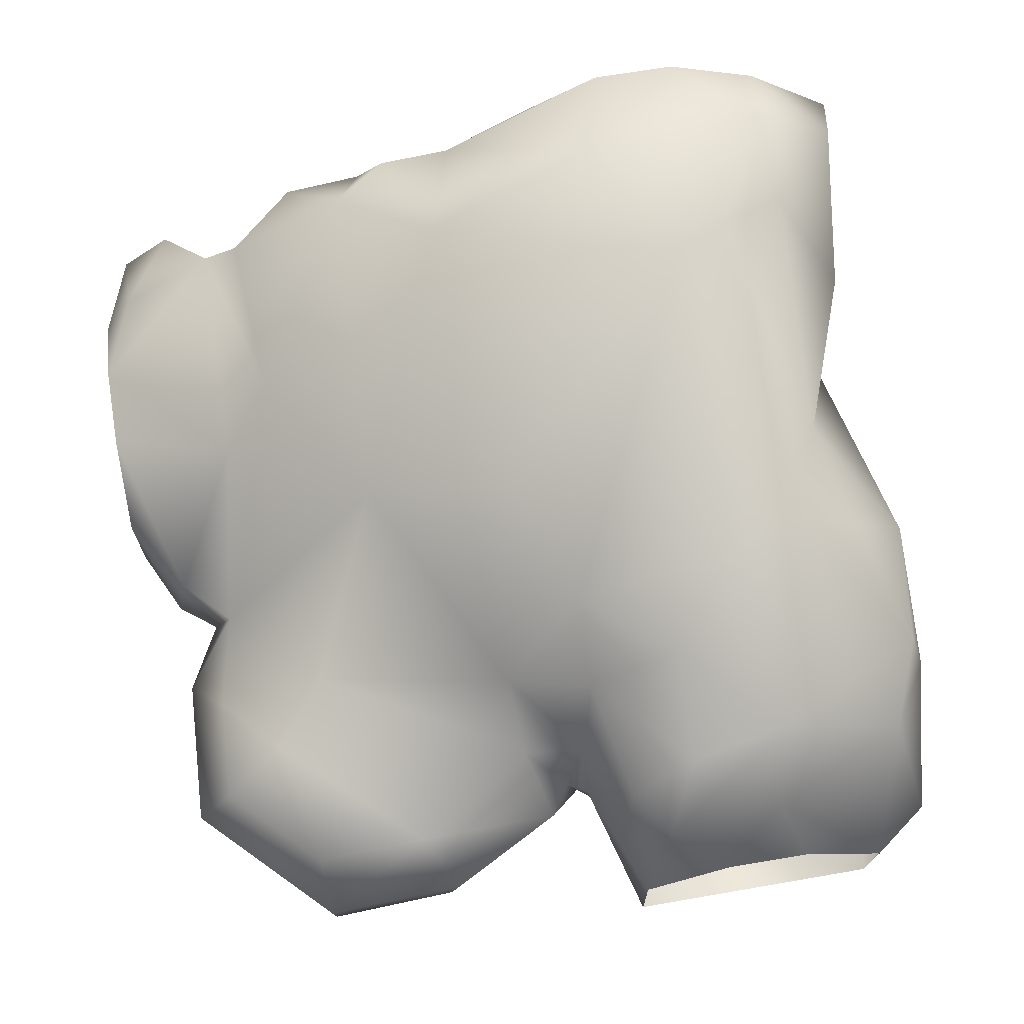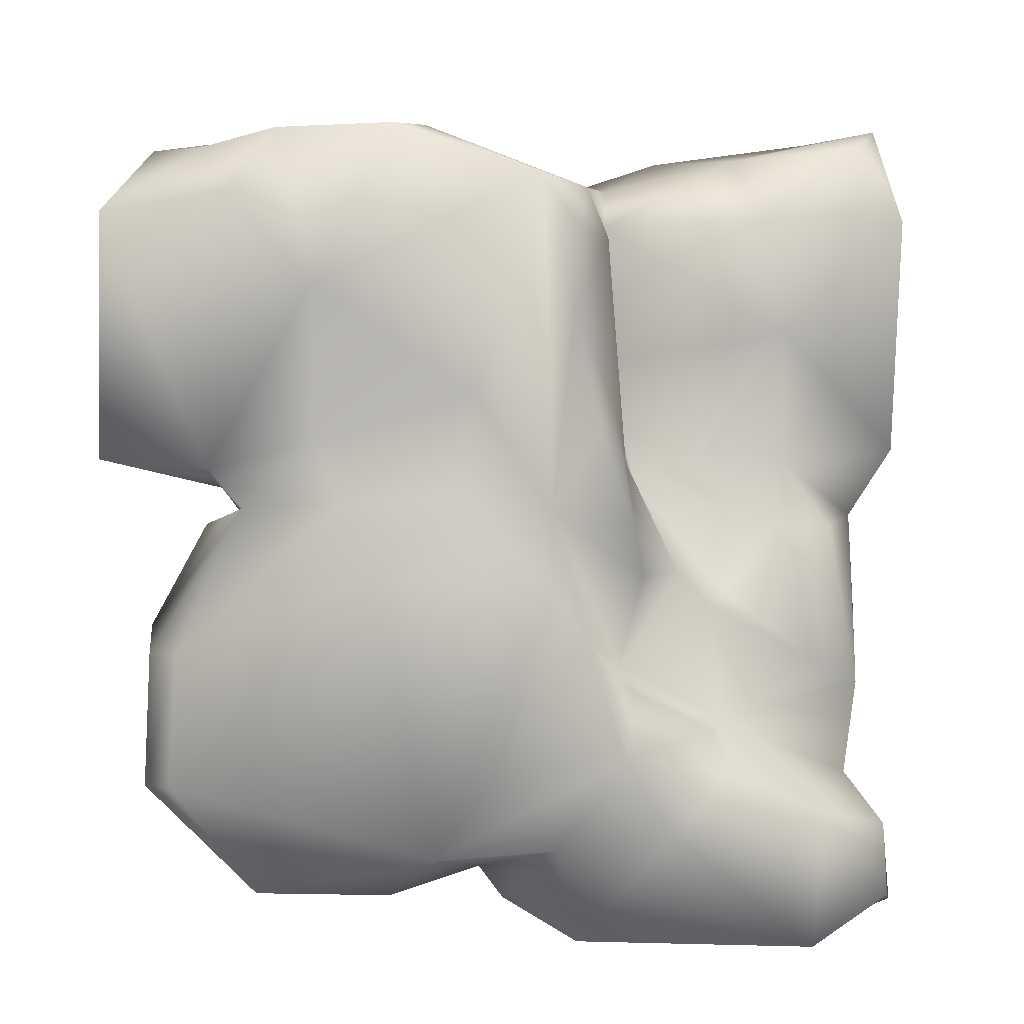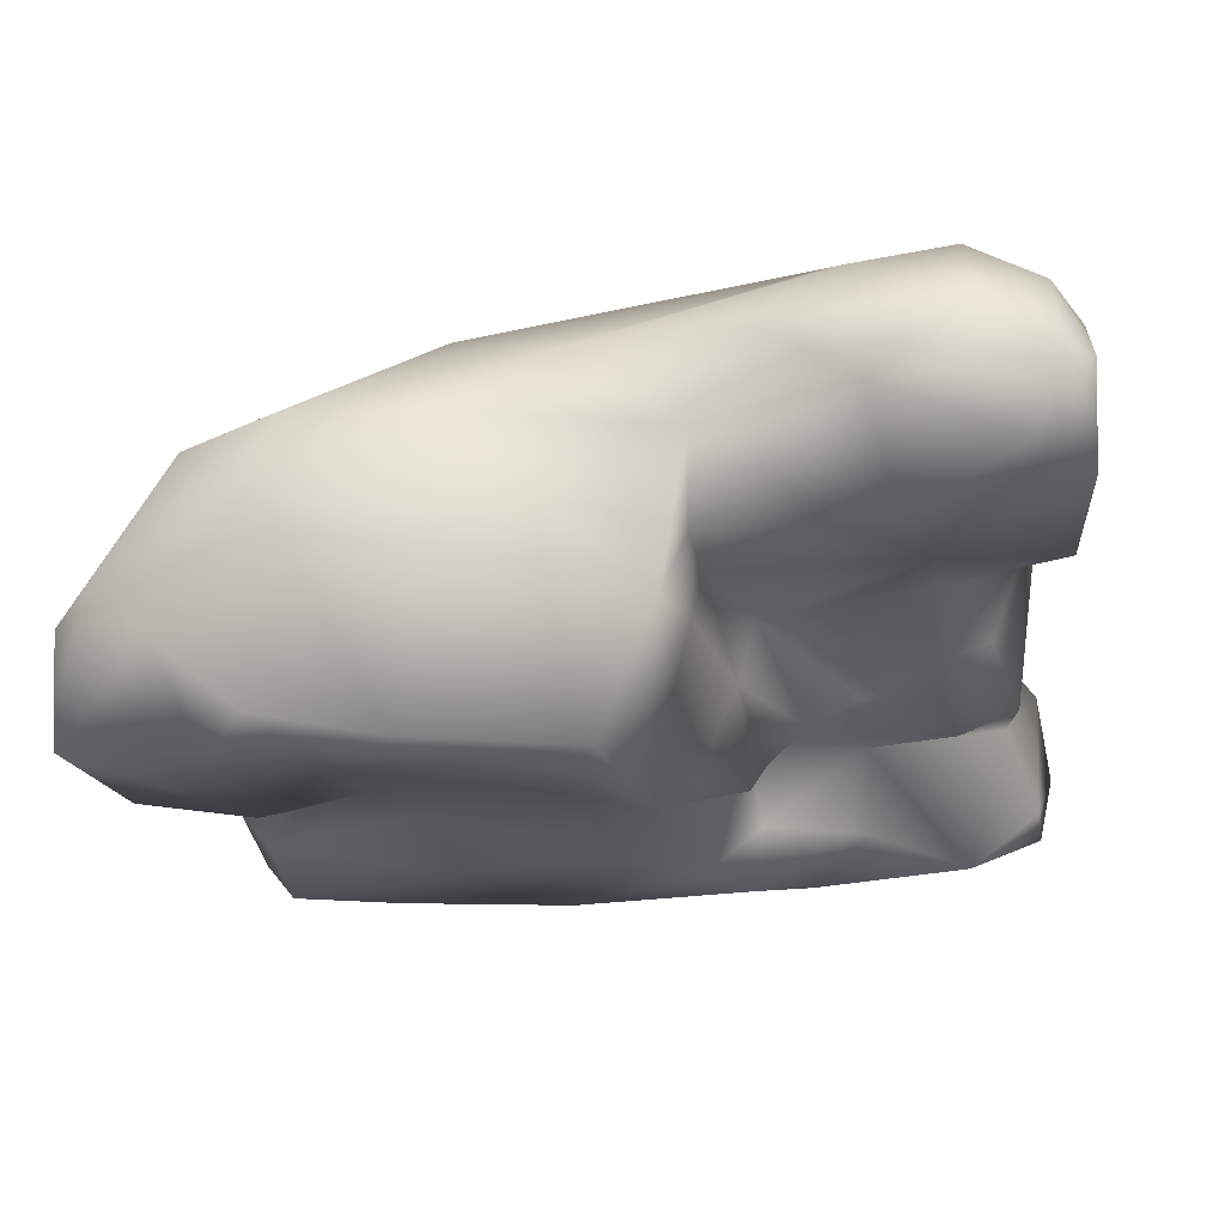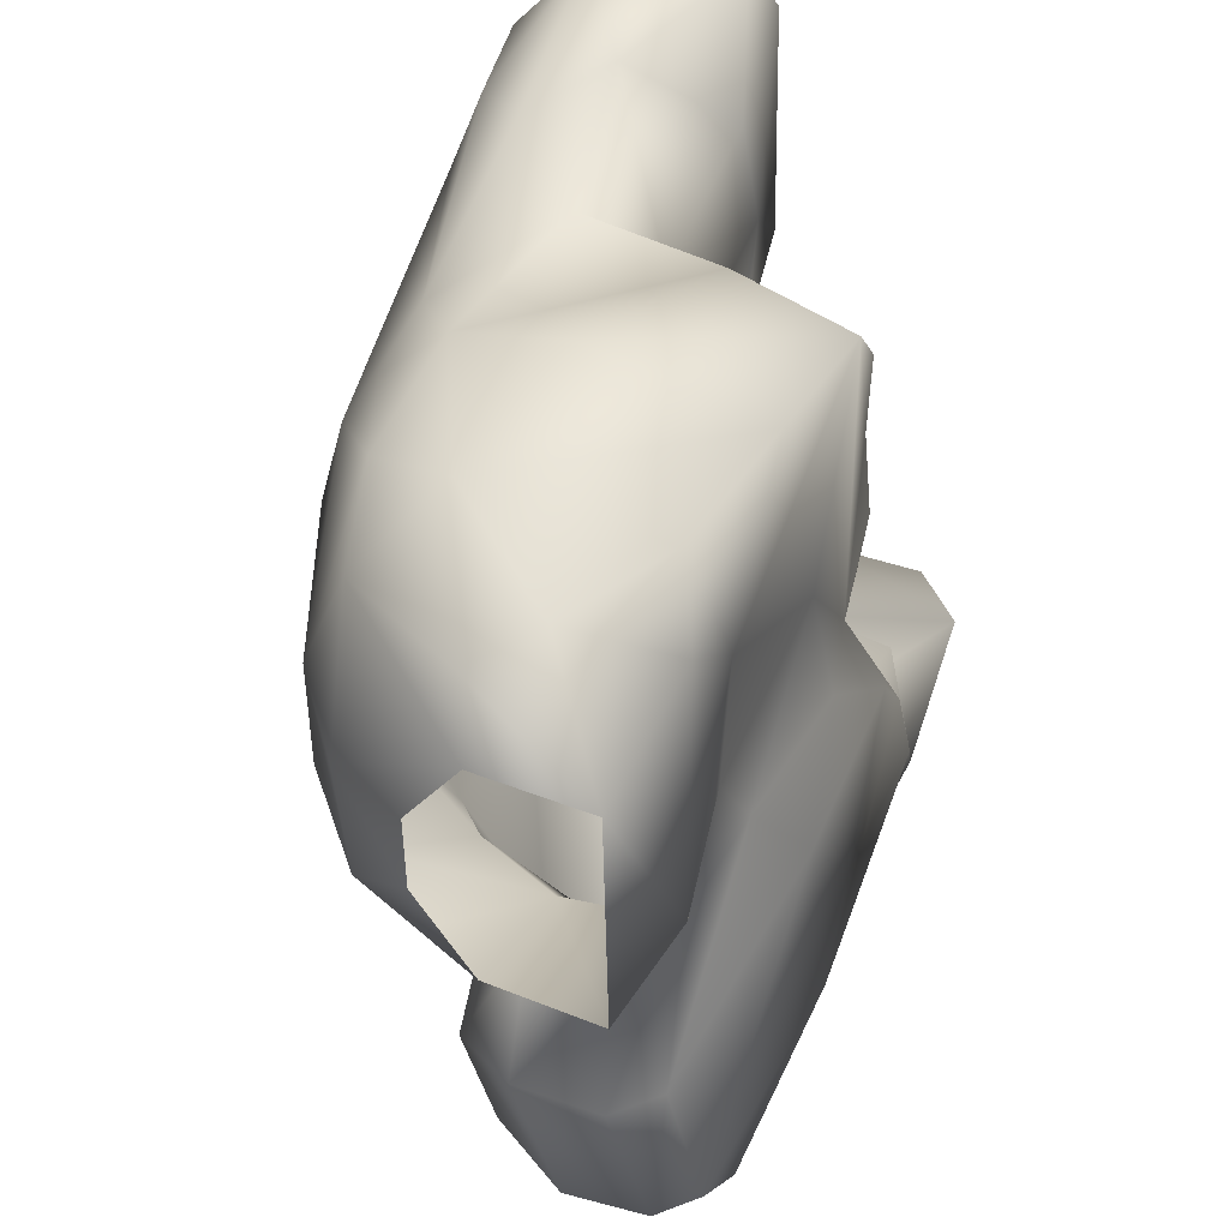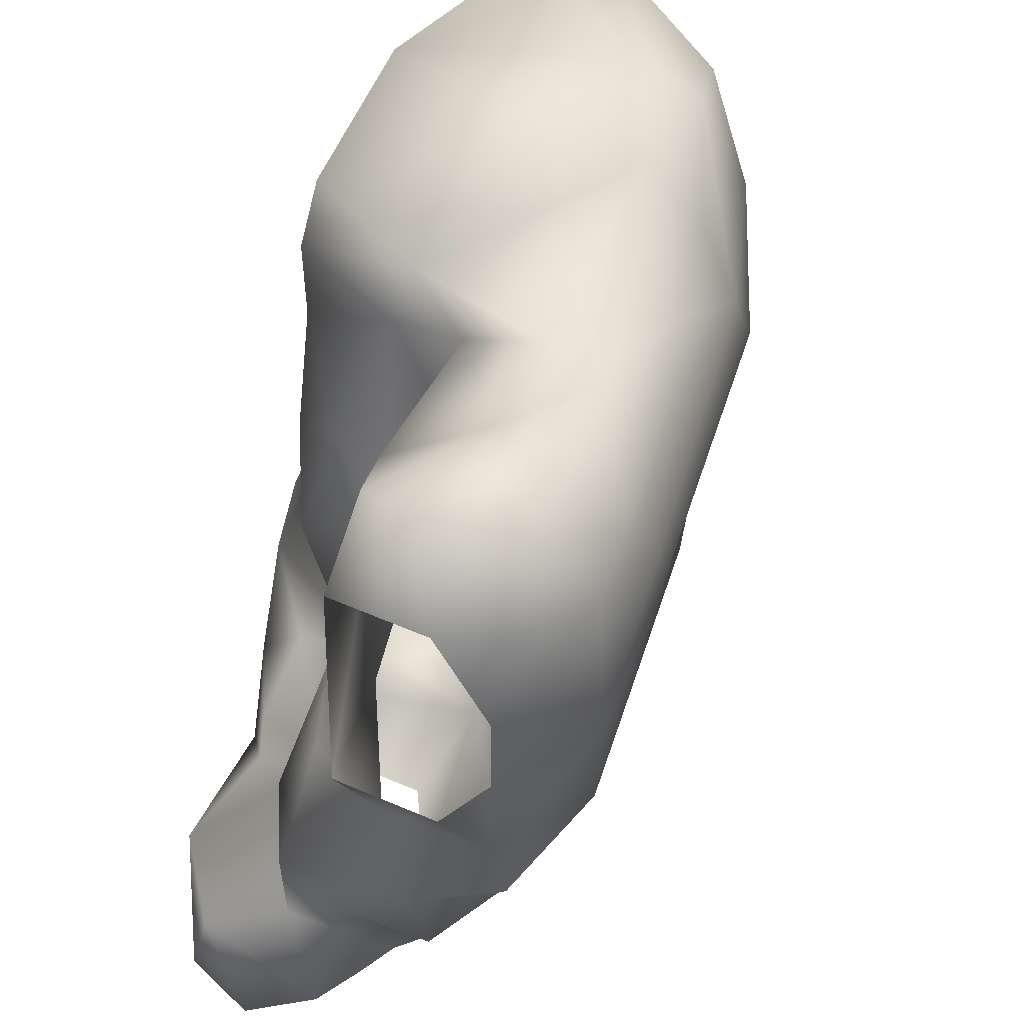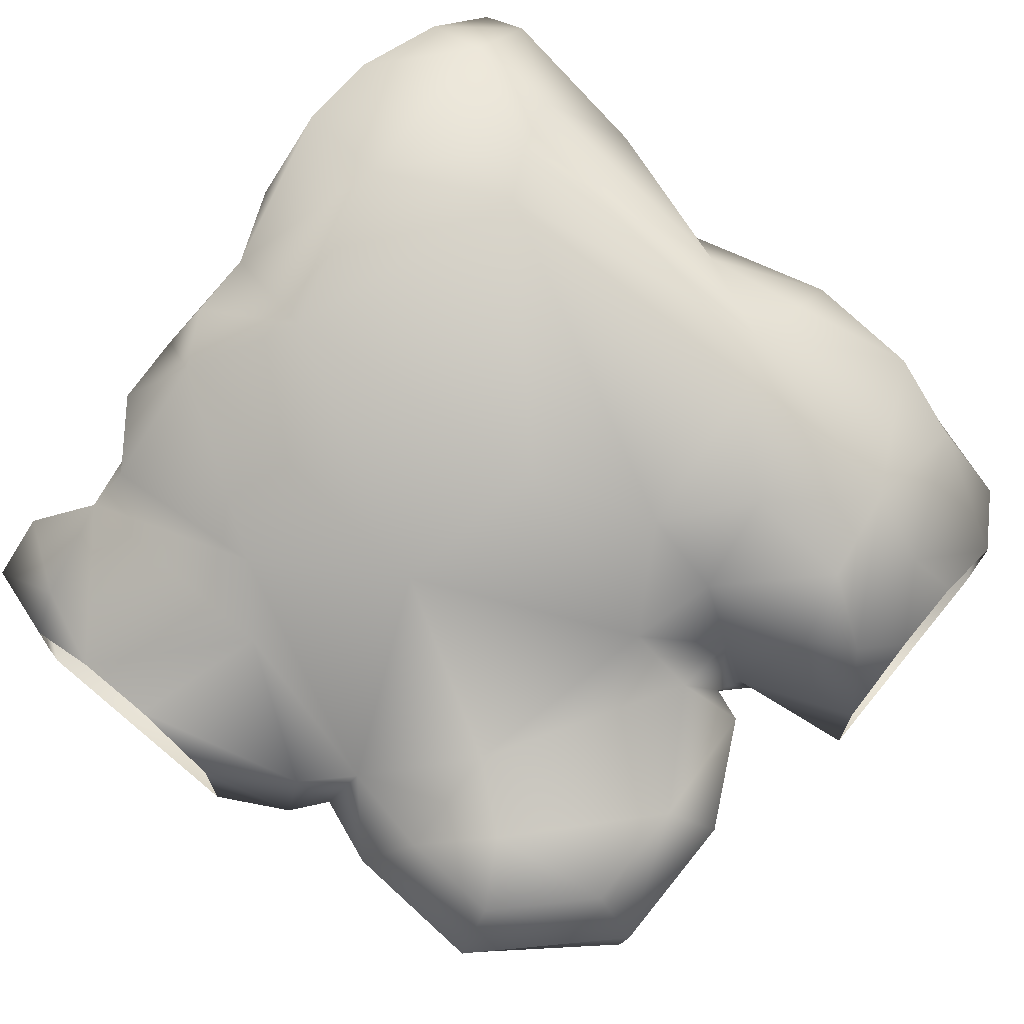
<metadata>
{"format":"obj","ext":"obj","renderer":"f3d","projection":"perspective","resolution":1024,"background":"white","views":[{"elev":69.9,"azim":-99.5,"up":"+Y"},{"elev":-78.7,"azim":-1.8,"up":"+Y"},{"elev":-12.3,"azim":5.0,"up":"+Y"},{"elev":49.4,"azim":-66.0,"up":"+Z"},{"elev":47.9,"azim":115.9,"up":"+Z"},{"elev":68.7,"azim":-140.3,"up":"+Y"}]}
</metadata>
<code>
o Plane.004
v -3.055 -0.1423 5.682
v -7.996 0.01425 -4.801
v -7.975 0.1984 4.769
v 17.97 7.071 4.8
v 23.99 8.028 -4.797
v 23.92 8.277 4.76
v 22.86 10.91 8.307
v 20.27 13.35 7.594
v 22.71 14.52 4.711
v 24 12 4.8
v -7.997 6 -1.604
v -6.425 9.018 0.4982
v -7.997 6 1.596
v -6.803 8.486 -3.878
v -6.319 6.141 -5.635
v -5.065 8.977 -5.11
v -8.001 3.996 -4.814
v 22.18 13.02 -8.206
v 24 12 -4.8
v 24 14 -1.6
v 24 14 1.6
v -4.547 3.187 7.114
v -8.1 4.028 4.861
v -6.647 4.842 6.829
v 21.85 8.608 7.726
v 22.53 9.001 -7.838
v 19.61 15.97 -2.773
v 20.02 15.87 4.412
v 14.84 -1.482 -18.94
v 20.79 -0.929 -17.94
v 20.77 0.1005 -23.95
v 11.19 0.004947 -23.98
v 24.26 3.139 -22.93
v 23.65 6.146 -20.79
v 20.7 6.523 -22.68
v 20.79 4 -23.98
v 20.79 2 -23.98
v 7.784 5.002 -21.96
v 11.19 4 -23.98
v 14.39 6 -23.98
v 17.59 6 -23.98
v 8.153 1.052 -22.58
v 23.71 0.6081 -21.83
v 12.36 8.076 -19.12
v 21.28 8.354 -19
v 10.22 -1.052 -19.79
v 0.1384 -0.04955 2.313
v -3.748 -0.5103 -4.944
v 6.458 -0.1464 -1.846
v 0.3017 0.2226 -3.858
v -2.405 0.03665 -6.546
v 19.33 7.17 -5.287
v 19.04 6.831 0.1466
v 16.23 6.524 -4.703
v 11.66 6.894 -1.288
v 11.48 6.823 4.259
v 16.87 10.81 6.897
v 11.56 9.864 5.505
v 13.76 12.67 6.573
v 18.88 4.749 -7.579
v 13.15 6.306 -6.287
v 21.24 5.692 -7.725
v 22.54 4.431 -14
v 20.24 3.24 -12.57
v 16.84 4.232 -10.29
v 16.94 3.334 -15.5
v 16.22 3.083 -10.61
v 12.62 3.059 -13.2
v 13.38 1.68 -9.125
v 9.595 -0.2051 -6.239
v 12.88 0.4925 -6.954
v 11.33 -0.1643 -3.04
v 16.25 0.09179 -14.98
v 13.1 0.1456 -13.55
v 22.25 4.349 -17.85
v 5.504 -1.948 -20.04
v 11.09 -1.844 -11.02
v 14.81 3.053 -9.173
v 12.59 3.794 -4.964
v 11.97 1.806 -2.41
v 2.775 -1.969 -8.832
v 1.315 -0.4131 -6.195
v 9.567 -1.758 -8.778
v 6.1 -1.158 -5.552
v 10.19 -0.1443 1.555
v 10.23 -0.1579 4.772
v 11.55 4.175 4.032
v -5.011 -1.865 -17.39
v -4.952 -0.5043 -12.37
v 8.838 -0.1648 6.725
v 3.094 -0.06697 8.426
v -1.418 0.7625 8.072
v -1.316 7.473 7.58
v 10.67 4.567 5.96
v 4.086 6.505 8.164
v 3.674 10.08 7.403
v -0.9517 10.21 6.874
v -4.159 9.374 5.703
v 15.55 15.99 2.034
v 14.45 15.9 -0.09618
v 3.757 13.79 2.273
v 2.576 14.03 -0.06272
v -0.4382 12.1 -2.697
v -3.909 11.14 0.9693
v -4.533 10.78 -2.685
v 7.42 12.89 4.269
v 16.46 15.28 4.511
v 3.466 12.24 5.125
v 7.153 0.7544 -21.16
v 3.651 -0.5317 -22.04
v -6.196 0.9605 -12.73
v -1.576 -1.618 -21.71
v -6.144 -0.5606 -17.74
v -4.373 4.252 -8.116
v 4.06 2.359 -22.39
v -6.559 3.968 -12.34
v -1.628 2.359 -22.68
v -6.506 2.349 -17.79
v 6.048 4.968 -20.2
v 2.33 5.231 -20.93
v -4.94 6.461 -13.58
v -1.608 5.231 -21.13
v -4.873 5.316 -17.8
v -0.2696 6.441 -18.75
v 2.259 6.925 -16.73
v -2.926 3.327 -7.334
v -3.429 3.76 -6.552
v -2.104 6.405 -8.942
v -2.393 6.674 -6.523
v 0.309 8.724 -9.189
v -0.7409 9.967 -6.086
v 23.5 1.287 -19.02
v 23.14 10.18 -11.98
v 22.55 6.922 -15.44
v 22.62 10.66 -15.02
v 20.72 9.974 -17.59
v 14.09 10.3 -17.15
v 21.8 13.43 -10.98
v 20.75 12.6 -13.07
v 8.557 10.47 -13.59
v 6.904 13.52 -7.916
v 2.084 12.46 -6.111
v 17.7 14.96 -9.439
v 17.06 0.2392 -16.64
v 12.76 -1.958 -15.65
f 5 53 6
f 31 32 29
f 6 53 4
f 32 46 29
f 48 50 51
f 5 52 53
f 4 53 56
f 52 60 54
f 60 65 61
f 65 64 67
f 78 68 69
f 70 72 71
f 49 90 70
f 76 77 145
f 76 83 77
f 76 81 83
f 50 82 51
f 84 70 83
f 84 83 81
f 81 82 84
f 50 49 82
f 82 49 84
f 72 70 85
f 70 90 85
f 82 81 89
f 88 76 112
f 47 48 1
f 90 86 85
f 47 92 91
f 92 47 1
f 3 1 48 2
f 82 89 51
f 145 144 29
f 61 55 53 54
f 47 49 50
f 48 47 50
f 53 52 54
f 53 55 56
f 54 60 61
f 60 64 65
f 68 78 67 66
f 67 64 66
f 70 71 69 68
f 145 29 46 76
f 49 70 84
f 81 88 89
f 81 76 88
f 49 47 90
f 90 47 91
f 6 7 10
f 15 14 17
f 18 19 20
f 21 10 9
f 13 12 23
f 3 24 22
f 127 17 2
f 11 17 14
f 2 48 127
f 15 17 127
f 26 5 18
f 1 3 22
f 3 23 24
f 27 20 21
f 6 4 25
f 20 27 18
f 37 33 36
f 38 39 40
f 41 36 35
f 44 40 41
f 31 30 43
f 40 44 38
f 31 29 30
f 42 46 32
f 56 58 57
f 25 4 57
f 25 57 7
f 66 64 63
f 66 144 73
f 30 29 144
f 144 145 73
f 73 145 74
f 68 74 77
f 61 79 55
f 71 79 69
f 78 69 79
f 71 72 80
f 145 77 74
f 72 85 80
f 55 79 87
f 55 87 56
f 87 85 86
f 86 94 87
f 91 22 93
f 91 92 22
f 1 22 92
f 93 95 91
f 91 95 90
f 24 93 22
f 87 94 56
f 95 96 94
f 58 56 94
f 94 96 58
f 104 105 103
f 98 12 104
f 59 106 107
f 28 107 99
f 8 28 9
f 96 97 108
f 96 108 106
f 58 96 106
f 106 59 58
f 89 111 51
f 112 113 88
f 110 109 115
f 116 121 114
f 123 124 121
f 122 120 124
f 124 123 122
f 51 126 48
f 48 126 127
f 14 15 16
f 14 16 105
f 114 121 128
f 126 114 128
f 126 129 127
f 128 129 126
f 16 15 127
f 127 129 16
f 129 131 16
f 125 140 130
f 125 128 121
f 128 125 130
f 76 46 109
f 46 42 109
f 140 125 119
f 44 119 38
f 66 63 75
f 43 30 132
f 75 132 30
f 43 132 33
f 33 132 34
f 132 75 34
f 26 52 5
f 62 52 26
f 63 133 134
f 133 135 134
f 133 26 18
f 135 139 136
f 137 139 140
f 139 137 136
f 140 141 130
f 131 142 103
f 102 103 142
f 138 143 139
f 138 18 143
f 139 143 140
f 18 27 143
f 27 100 143
f 143 141 140
f 141 143 100
f 141 100 142
f 102 142 100
f 60 52 62
f 9 10 7 8
f 12 13 11 14
f 28 27 21 9
f 18 5 19
f 25 7 6
f 35 36 33 34
f 39 38 42 32
f 37 31 43 33
f 45 44 41 35
f 57 59 8 7
f 57 58 59
f 4 56 57
f 64 60 62 63
f 74 68 66 73
f 66 75 30 144
f 78 61 65 67
f 70 68 77
f 87 79 80 85
f 61 78 79
f 79 71 80
f 70 77 83
f 96 95 93 97
f 86 90 94
f 90 95 94
f 98 24 23 12
f 93 24 98 97
f 99 100 27 28
f 101 102 100 99
f 104 12 14 105
f 102 101 104
f 102 104 103
f 107 28 8 59
f 107 106 99
f 97 104 101 108
f 101 99 106
f 101 106 108
f 113 111 89 88
f 97 98 104
f 112 76 110
f 76 109 110
f 118 116 111 113
f 117 112 110 115
f 118 113 112 117
f 116 114 51 111
f 121 116 118 123
f 119 120 115 109
f 120 122 117 115
f 122 123 118 117
f 120 119 125 124
f 121 124 125
f 130 131 129 128
f 126 51 114
f 131 103 105 16
f 109 42 38 119
f 26 133 63 62
f 45 34 75 134
f 75 63 134
f 137 44 45 136
f 35 34 45
f 45 134 136
f 134 135 136
f 137 140 119 44
f 139 135 133 138
f 142 131 130 141
f 18 138 133

</code>
